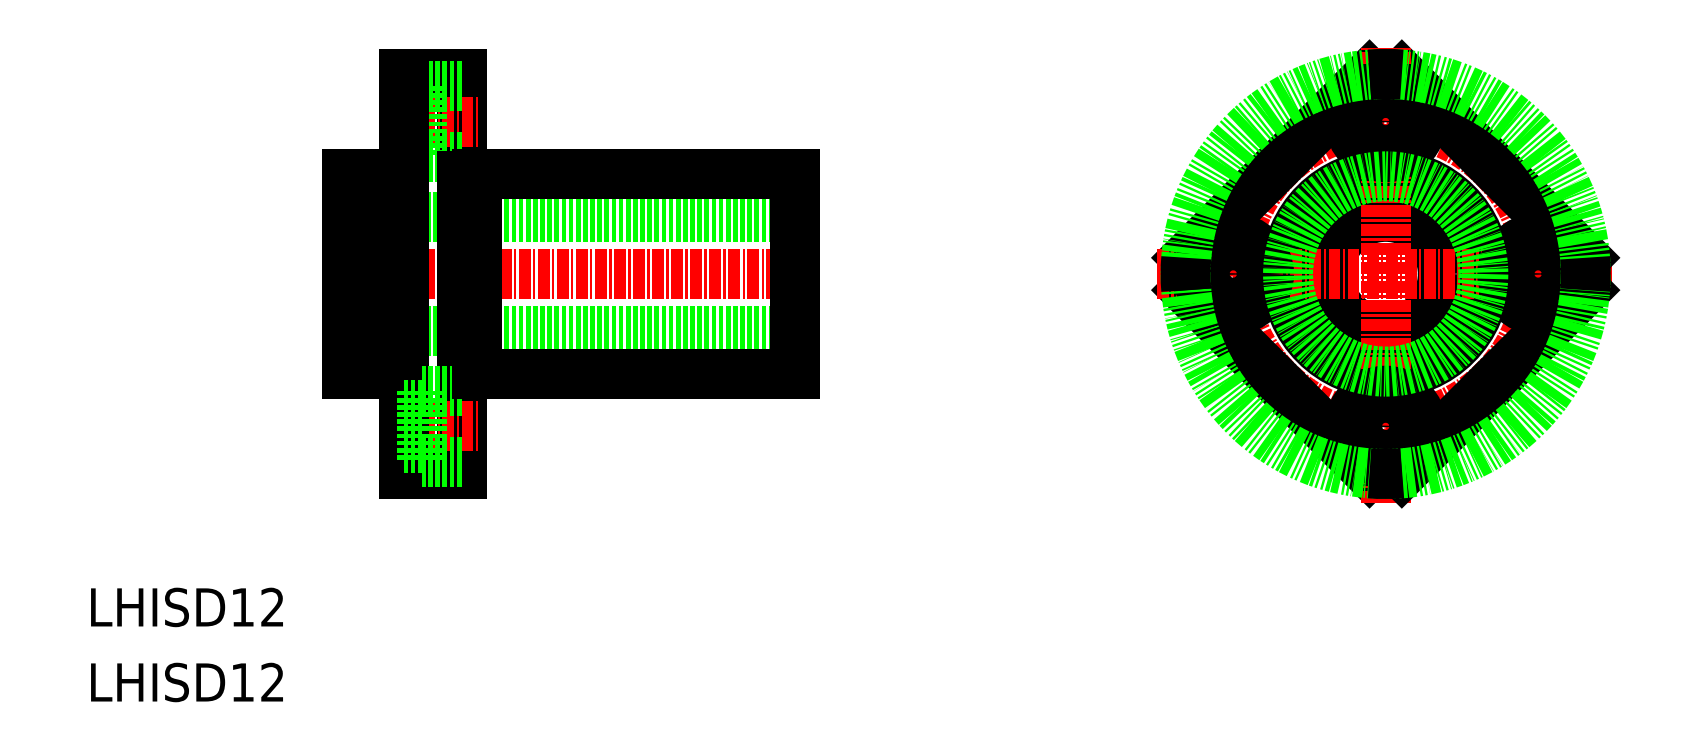
<metadata>
{"format":"dxf","ext":"dxf","renderer":"ezdxf+matplotlib","layout":"modelspace","background":"white","min_lineweight":24,"dpi":150}
</metadata>
<code>
0
SECTION
2
ENTITIES
0
TEXT
8
0
10
225.7
20
142.9
30
0
40
4
1
LHISD12
0
TEXT
8
0
10
225.7
20
135
30
0
40
4
1
LHISD12
0
LINE
8
CENTER
10
251.1
20
179.9
30
0
11
302.1
21
179.9
31
0
0
LINE
8
0
10
253.1
20
185.9
30
0
11
300.1
21
185.9
31
0
0
LINE
8
0
10
253.1
20
173.9
30
0
11
300.1
21
173.9
31
0
0
LINE
8
0
10
253.1
20
190.4
30
0
11
257.5
21
190.4
31
0
0
LINE
8
0
10
253.1
20
169.4
30
0
11
257.5
21
169.4
31
0
0
LINE
8
0
10
300.1
20
190.4
30
0
11
300.1
21
169.4
31
0
0
LINE
8
0
10
259.1
20
200.9
30
0
11
265.1
21
200.9
31
0
0
LINE
8
0
10
259.1
20
158.9
30
0
11
265.1
21
158.9
31
0
0
LINE
8
0
10
265.1
20
200.9
30
0
11
265.1
21
158.9
31
0
0
LINE
8
CENTER
10
257.1
20
195.9
30
0
11
267.1
21
195.9
31
0
0
LINE
8
CENTER
10
257.1
20
163.9
30
0
11
267.1
21
163.9
31
0
0
LINE
8
0
10
261
20
198.1
30
0
11
259.1
21
198.1
31
0
0
LINE
8
0
10
261
20
193.6
30
0
11
259.1
21
193.6
31
0
0
LINE
8
0
10
265.1
20
199.6
30
0
11
261
21
199.6
31
0
0
LINE
8
0
10
265.1
20
192.1
30
0
11
261
21
192.1
31
0
0
LINE
8
0
10
261
20
199.6
30
0
11
261
21
192.1
31
0
0
LINE
8
0
10
259.1
20
200.9
30
0
11
259.1
21
158.9
31
0
0
LINE
8
0
10
253.1
20
190.4
30
0
11
253.1
21
169.4
31
0
0
LINE
8
0
10
266.7
20
190.4
30
0
11
300.1
21
190.4
31
0
0
LINE
8
0
10
257.5
20
190.4
30
0
11
257.5
21
169.4
31
0
0
LINE
8
0
10
266.7
20
190.4
30
0
11
266.7
21
169.4
31
0
0
LINE
8
0
10
265.1
20
190.1
30
0
11
266.7
21
190.1
31
0
0
LINE
8
0
10
257.5
20
190.1
30
0
11
259.1
21
190.1
31
0
0
LINE
8
0
10
257.5
20
169.6
30
0
11
259.1
21
169.6
31
0
0
LINE
8
0
10
265.1
20
169.6
30
0
11
266.7
21
169.6
31
0
0
LINE
8
0
10
261
20
166.1
30
0
11
259.1
21
166.1
31
0
0
LINE
8
0
10
261
20
161.6
30
0
11
259.1
21
161.6
31
0
0
LINE
8
0
10
265.1
20
167.6
30
0
11
261
21
167.6
31
0
0
LINE
8
0
10
265.1
20
160.1
30
0
11
261
21
160.1
31
0
0
LINE
8
0
10
261
20
167.6
30
0
11
261
21
160.1
31
0
0
LINE
8
0
10
266.7
20
169.4
30
0
11
300.1
21
169.4
31
0
0
CIRCLE
8
0
10
362.1
20
179.9
30
0
40
6
0
CIRCLE
8
0
10
362.1
20
179.9
30
0
40
10.5
0
CIRCLE
8
CENTER
10
362.1
20
179.9
30
0
40
16
0
LINE
8
0
10
360.4
20
200.8
30
0
11
341.1
21
181.6
31
0
0
LINE
8
0
10
360.4
20
159
30
0
11
341.1
21
178.2
31
0
0
LINE
8
CENTER
10
338.1
20
179.9
30
0
11
386.1
21
179.9
31
0
0
CIRCLE
8
0
10
346.1
20
179.9
30
0
40
3.75
0
CIRCLE
8
0
10
346.1
20
179.9
30
0
40
2.25
0
LINE
8
0
10
383
20
181.6
30
0
11
363.8
21
200.8
31
0
0
LINE
8
CENTER
10
362.1
20
155.9
30
0
11
362.1
21
203.9
31
0
0
LINE
8
0
10
383
20
178.2
30
0
11
363.8
21
159
31
0
0
CIRCLE
8
0
10
362.1
20
163.9
30
0
40
3.75
0
CIRCLE
8
0
10
362.1
20
163.9
30
0
40
2.25
0
CIRCLE
8
0
10
378.1
20
179.9
30
0
40
3.75
0
CIRCLE
8
0
10
378.1
20
179.9
30
0
40
2.25
0
CIRCLE
8
0
10
362.1
20
195.9
30
0
40
3.75
0
CIRCLE
8
0
10
362.1
20
195.9
30
0
40
2.25
0
CIRCLE
8
0
10
362.1
20
179.9
30
0
40
21
0
ARC
8
0
10
362.1
20
179.9
30
0
40
21
50
85.37
51
94.63
0
ARC
8
0
10
362.1
20
179.9
30
0
40
21
50
175.4
51
184.6
0
ARC
8
0
10
362.1
20
179.9
30
0
40
21
50
265.4
51
274.6
0
ARC
8
0
10
362.1
20
179.9
30
0
40
21
50
355.4
51
4.632
0
CIRCLE
8
0
10
362.1
20
179.9
30
0
40
10.25
0
ENDSEC
0
EOF

</code>
